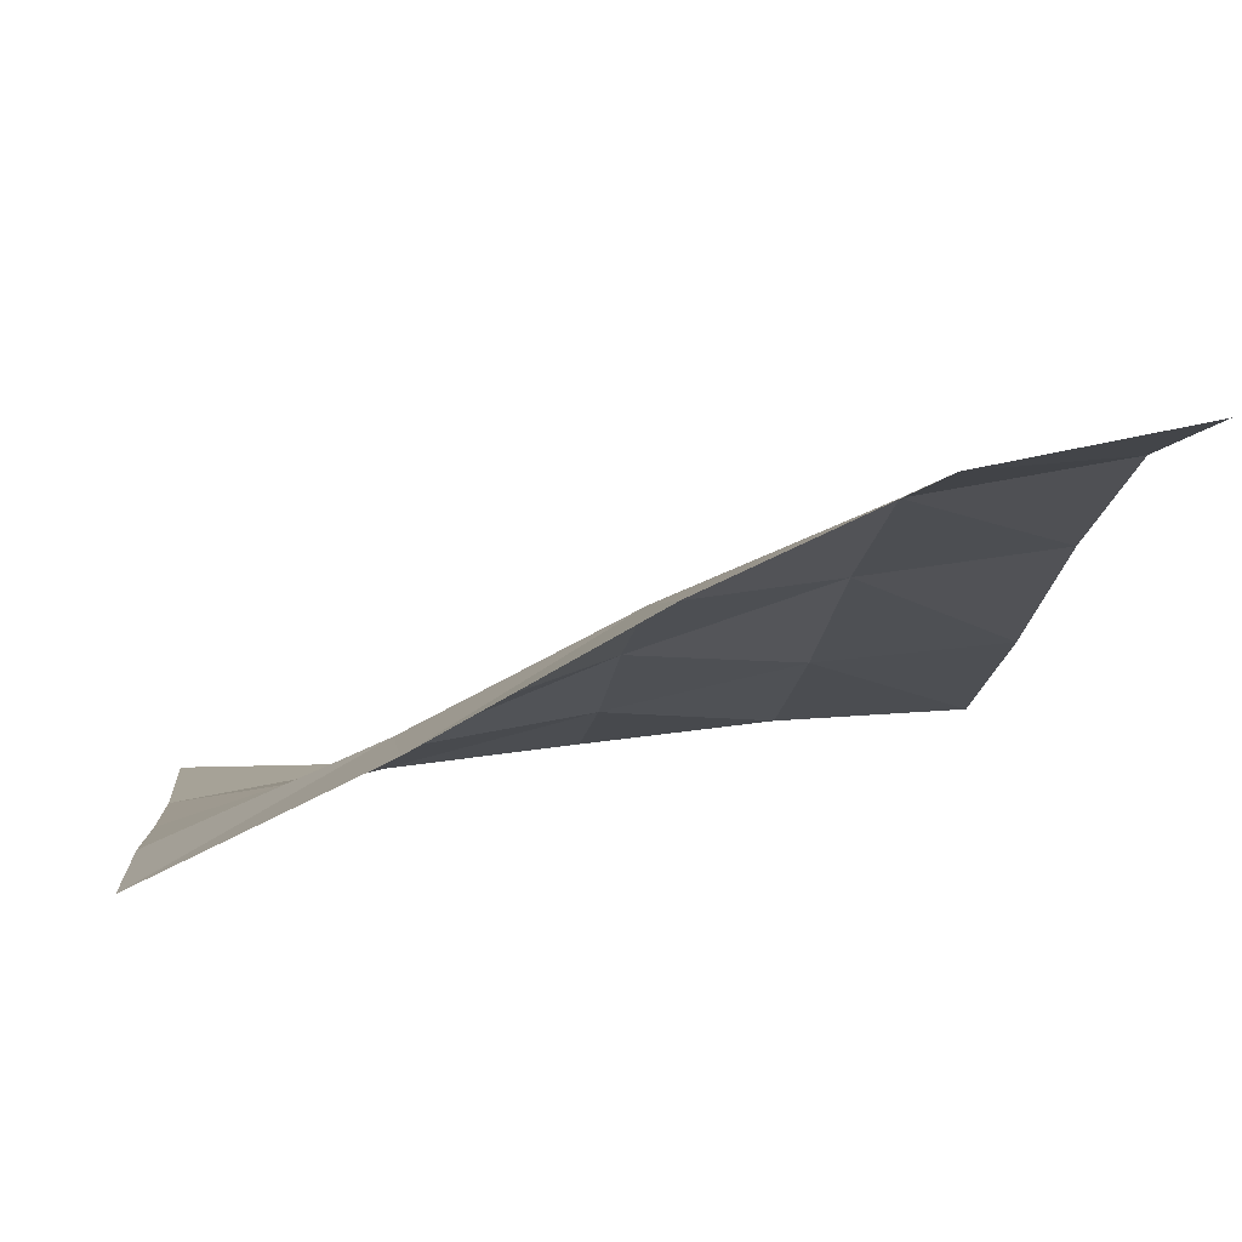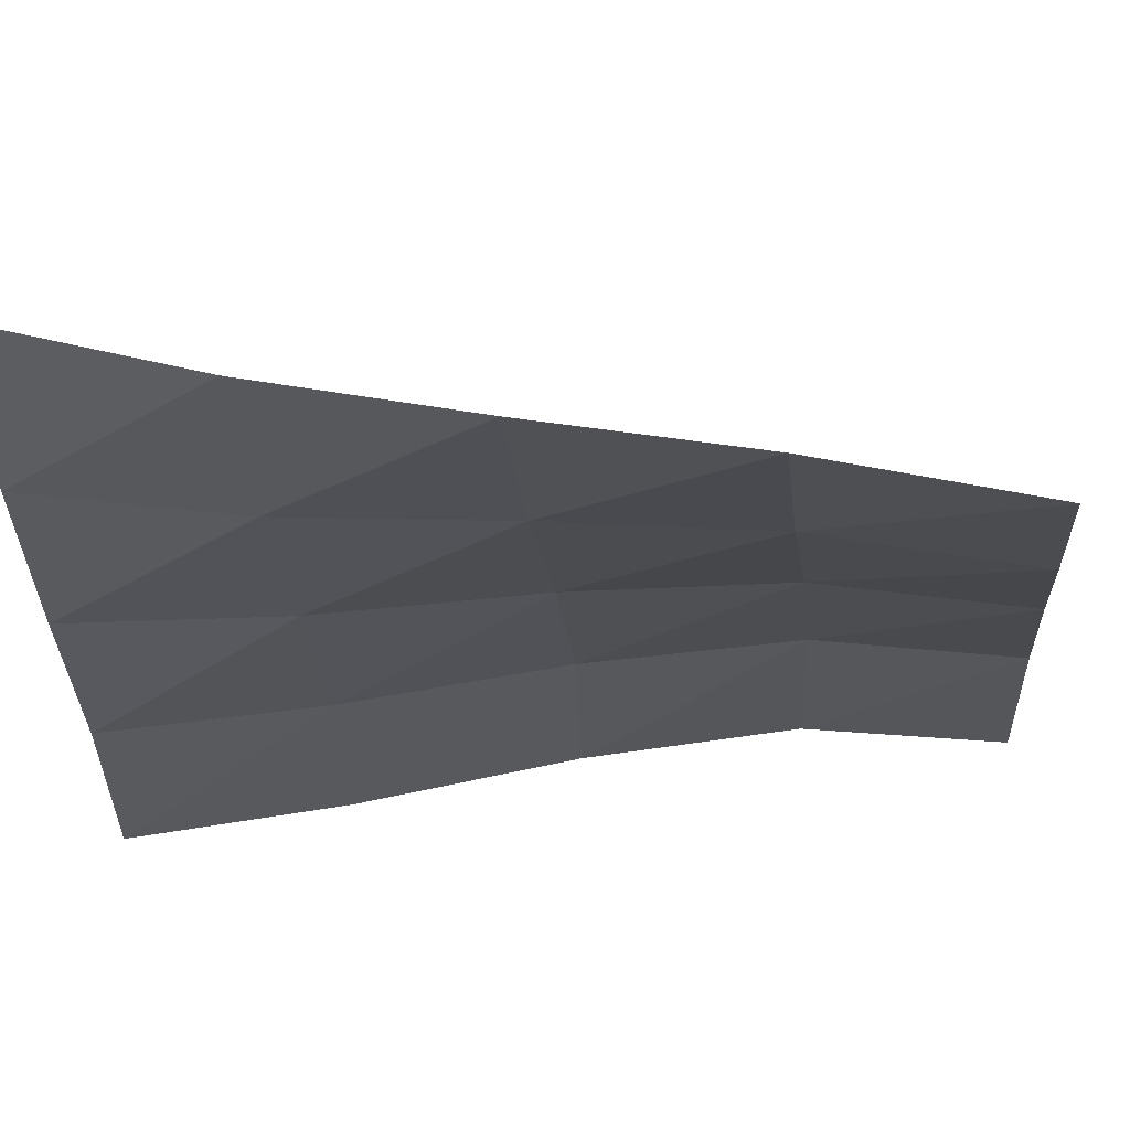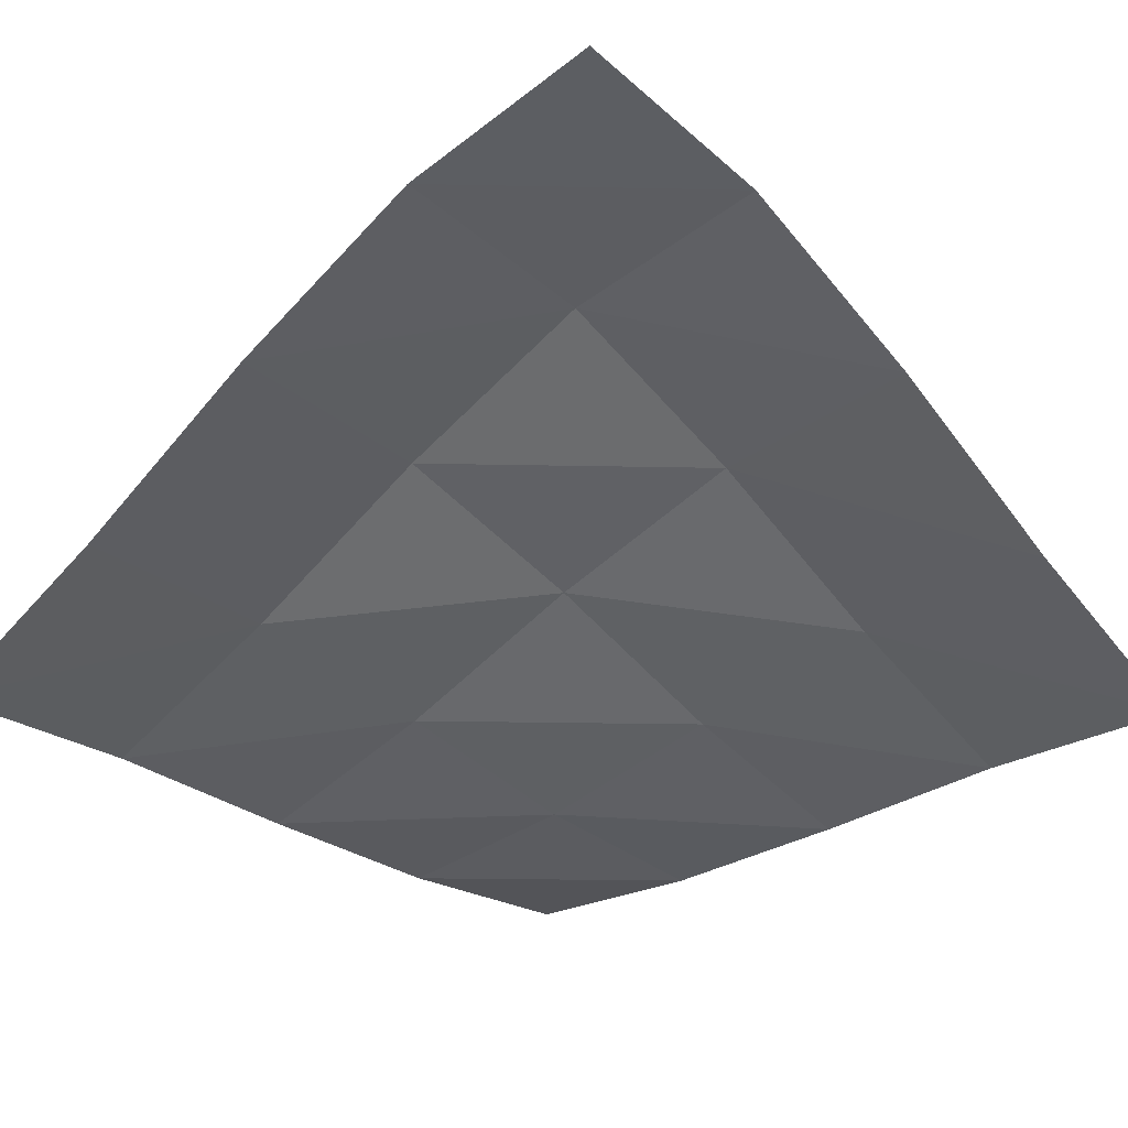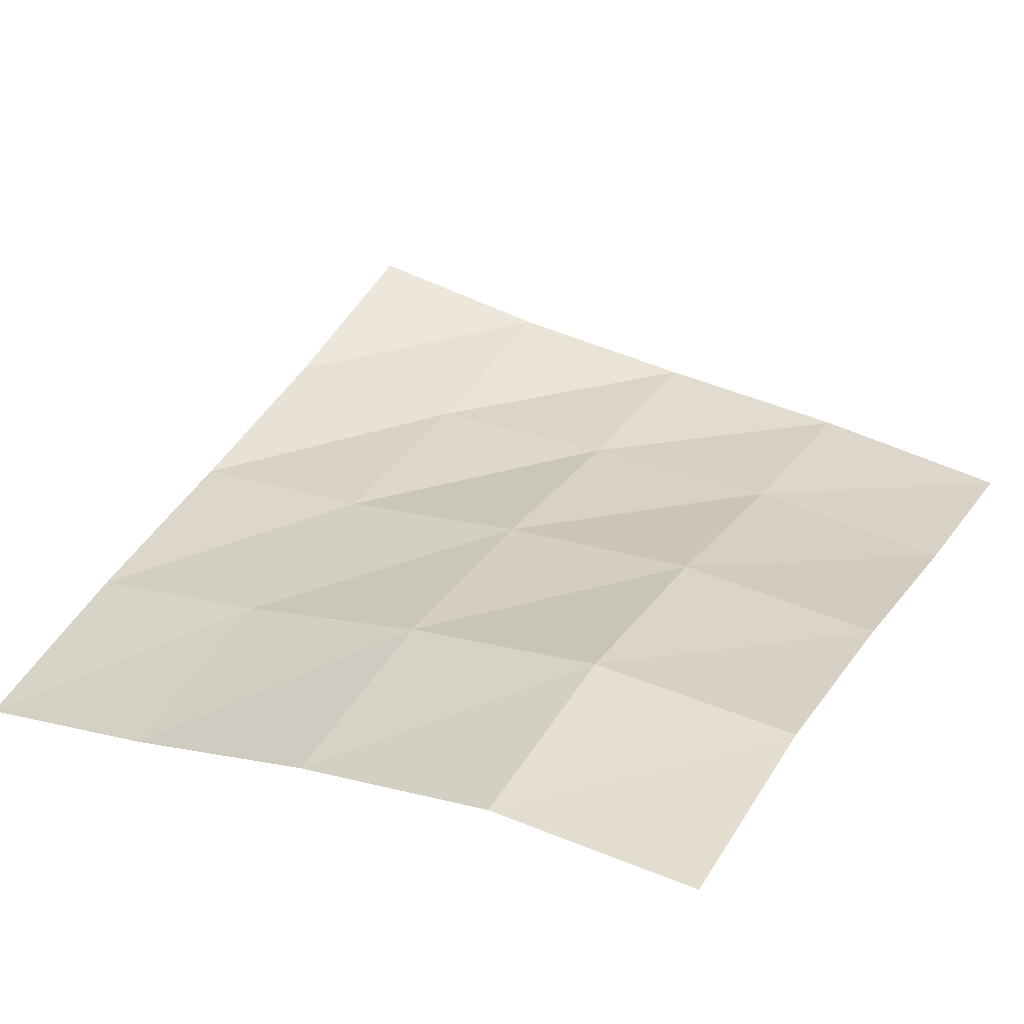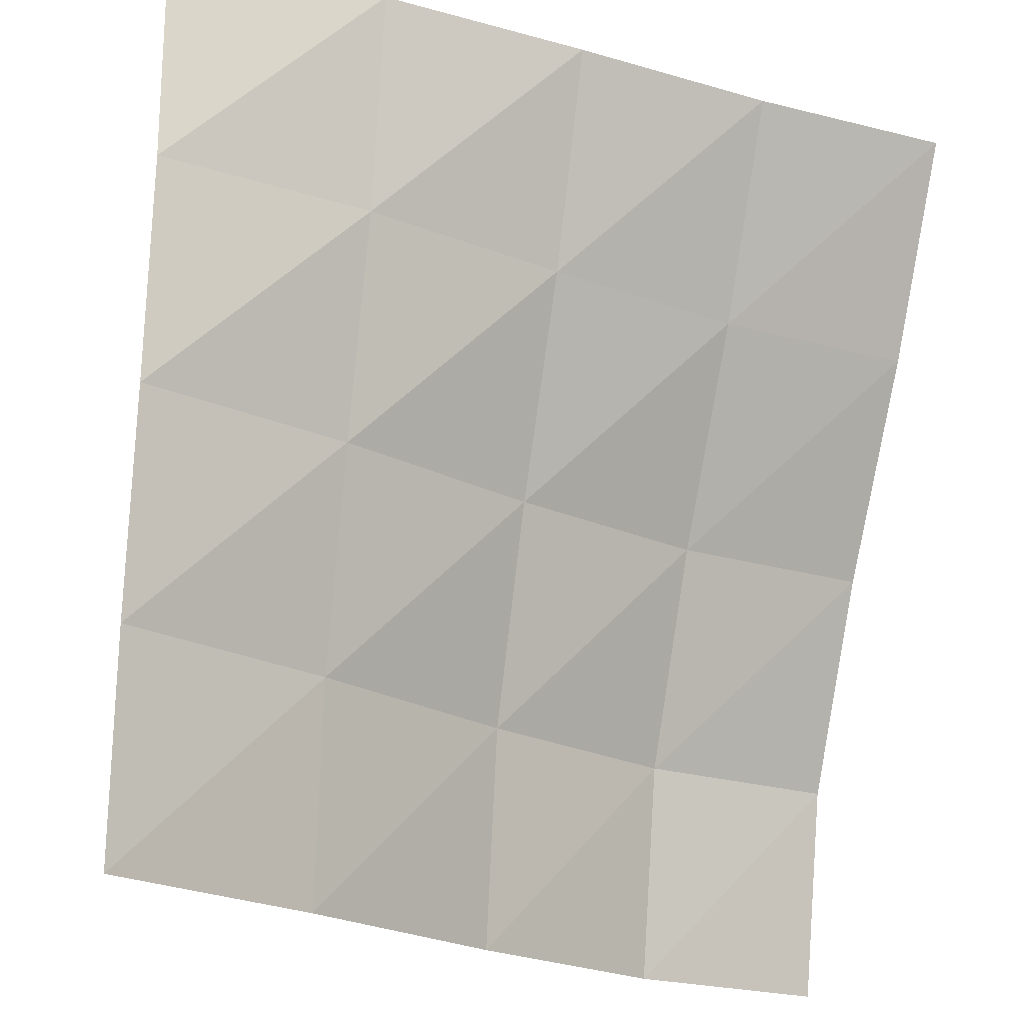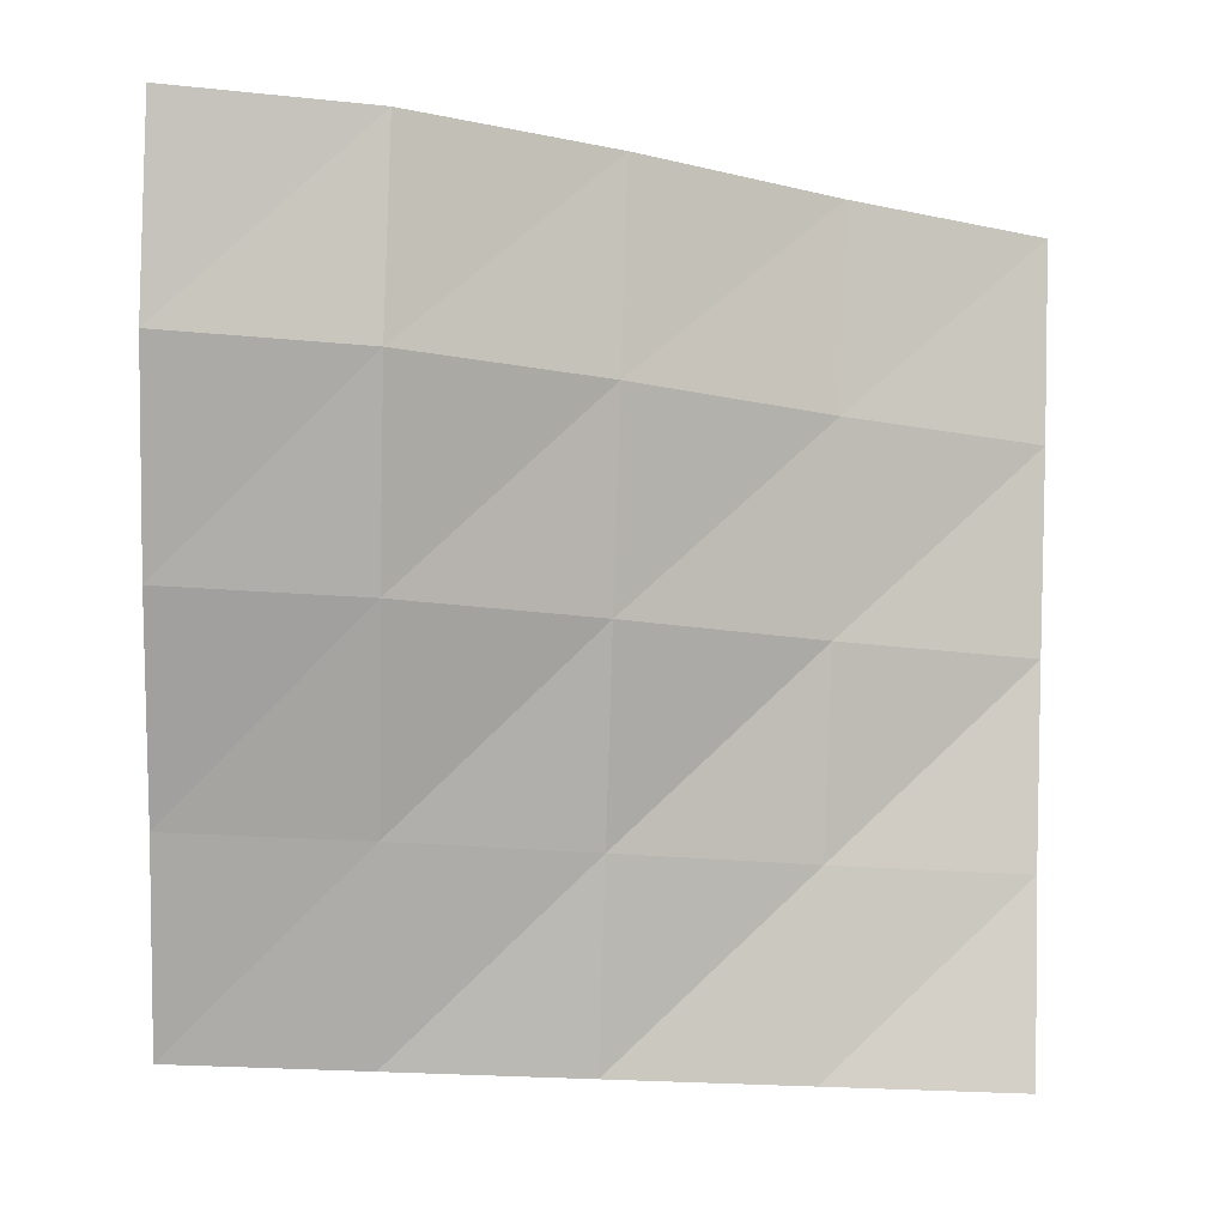
<metadata>
{"format":"obj","ext":"obj","renderer":"f3d","projection":"perspective","resolution":1024,"background":"white","views":[{"elev":6.6,"azim":83.9,"up":"+Y"},{"elev":53.7,"azim":15.2,"up":"+Z"},{"elev":-23.2,"azim":133.0,"up":"+Y"},{"elev":51.8,"azim":119.2,"up":"+Y"},{"elev":-19.9,"azim":-22.5,"up":"+Z"},{"elev":79.9,"azim":-88.1,"up":"+Y"}]}
</metadata>
<code>
o Grid
v -9.5 -7.205 20.5
v -4.75 -7.19 20.5
v 0 -6.811 20.5
v 4.75 -6.318 20.5
v 9.5 -6.107 20.5
v -9.5 -7.19 15.75
v -4.75 -6.506 15.75
v 0 -5.318 15.75
v 4.75 -4.278 15.75
v 9.5 -3.87 15.75
v -9.5 -6.811 11
v -4.75 -5.318 11
v 0 -3.429 11
v 4.75 -1.882 11
v 9.5 -1.281 11
v -9.5 -6.318 6.25
v -4.75 -4.278 6.25
v 0 -1.882 6.25
v 4.75 0.07812 6.25
v 9.5 0.859 6.25
v -9.5 -6.107 1.5
v -4.75 -3.87 1.5
v 0 -1.281 1.5
v 4.75 0.859 1.5
v 9.5 1.75 1.5
f 2 6 1
f 3 7 2
f 4 8 3
f 5 9 4
f 7 11 6
f 8 12 7
f 9 13 8
f 10 14 9
f 12 16 11
f 13 17 12
f 14 18 13
f 15 19 14
f 17 21 16
f 18 22 17
f 19 23 18
f 20 24 19
f 2 7 6
f 3 8 7
f 4 9 8
f 5 10 9
f 7 12 11
f 8 13 12
f 9 14 13
f 10 15 14
f 12 17 16
f 13 18 17
f 14 19 18
f 15 20 19
f 17 22 21
f 18 23 22
f 19 24 23
f 20 25 24

</code>
